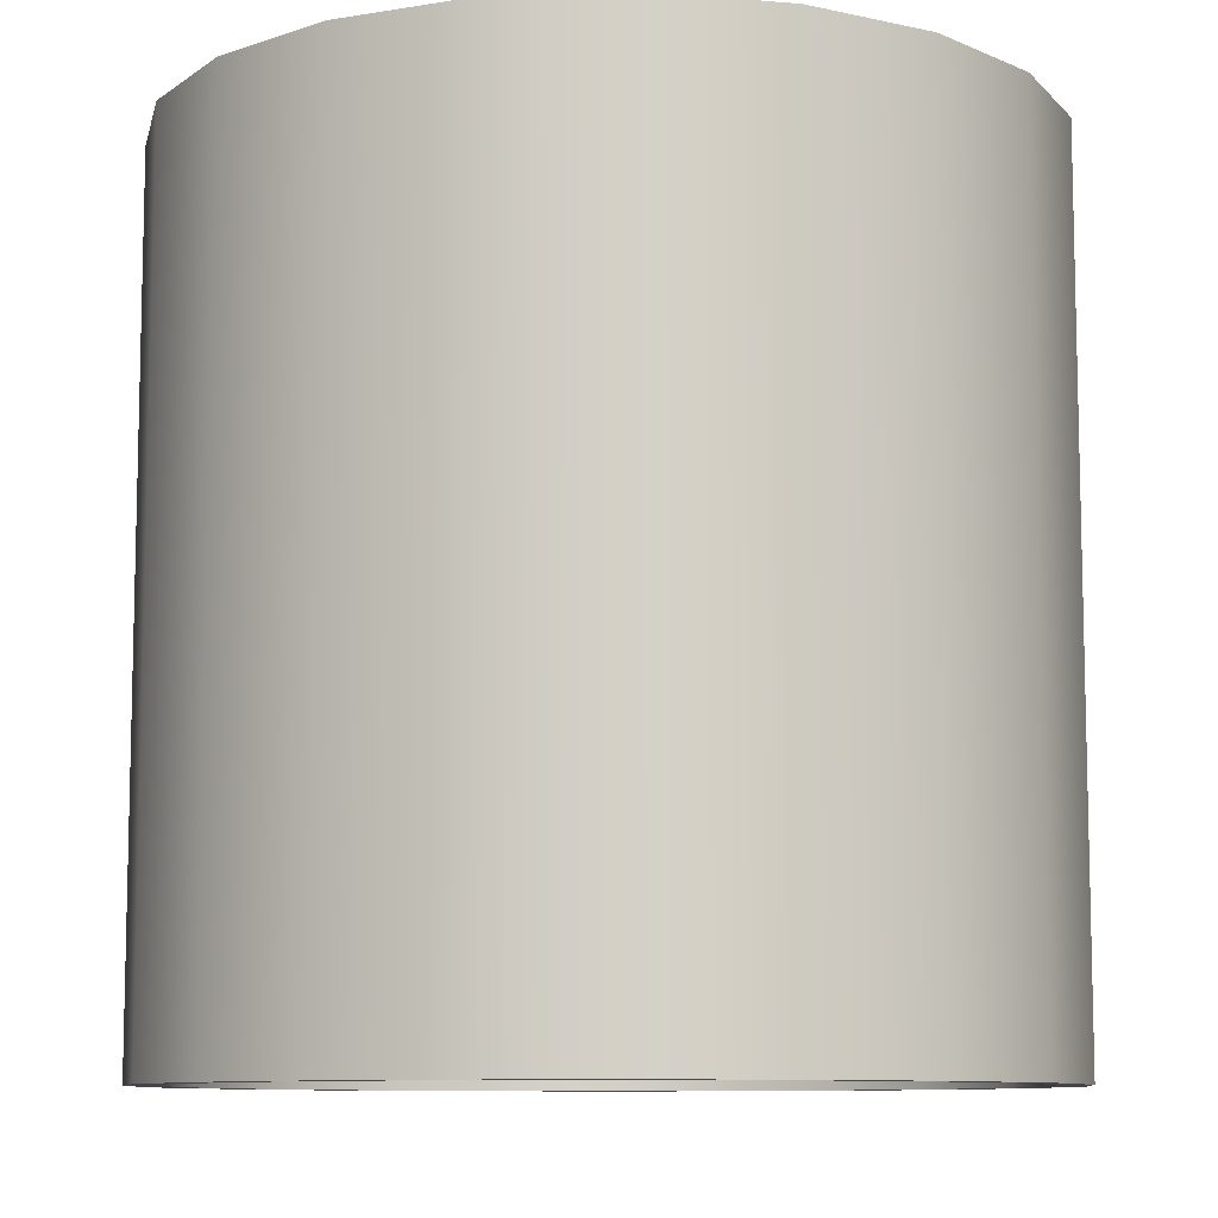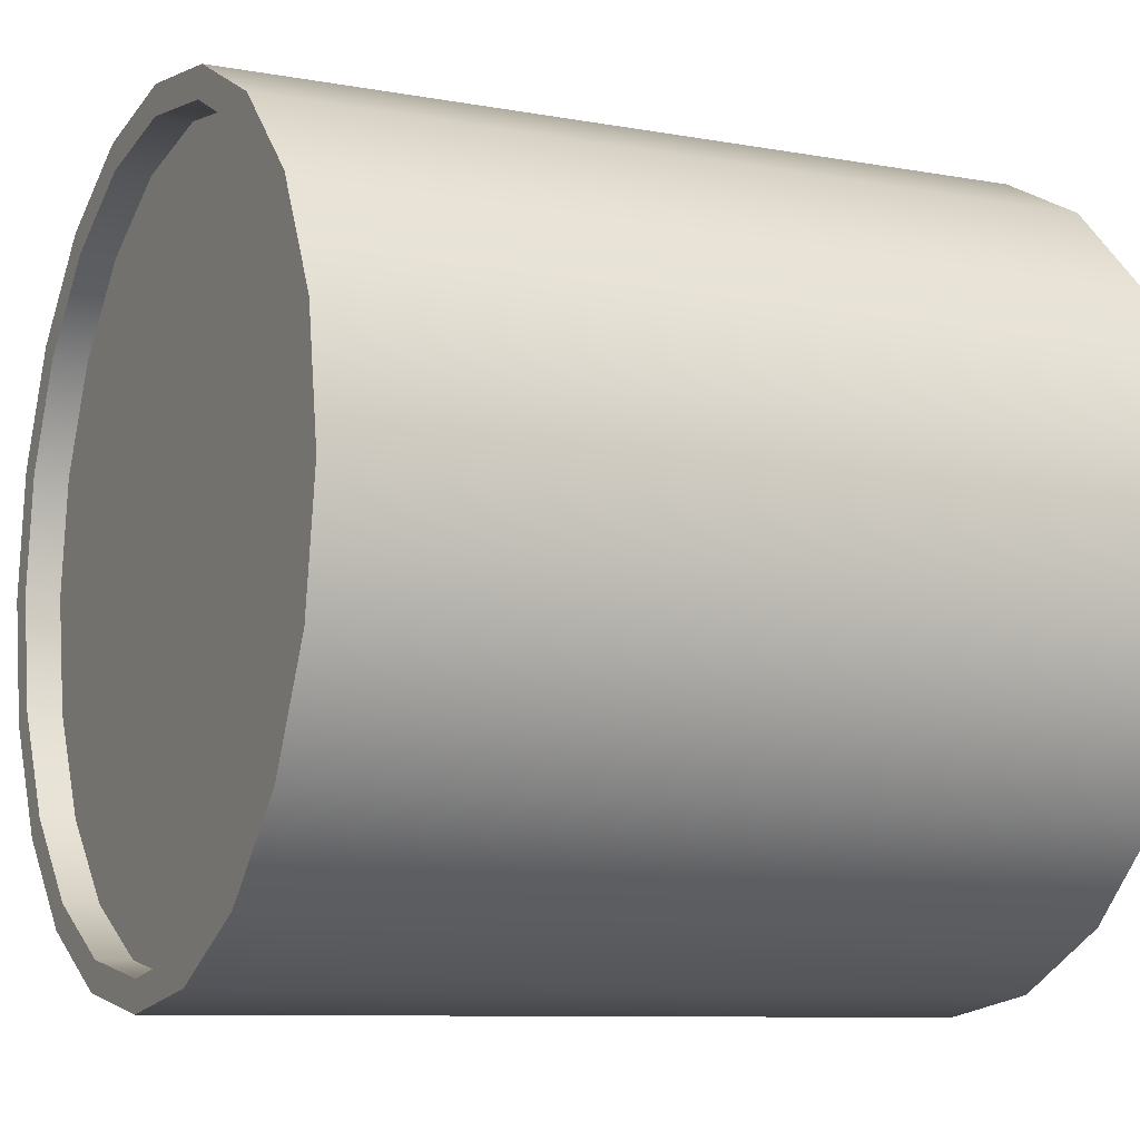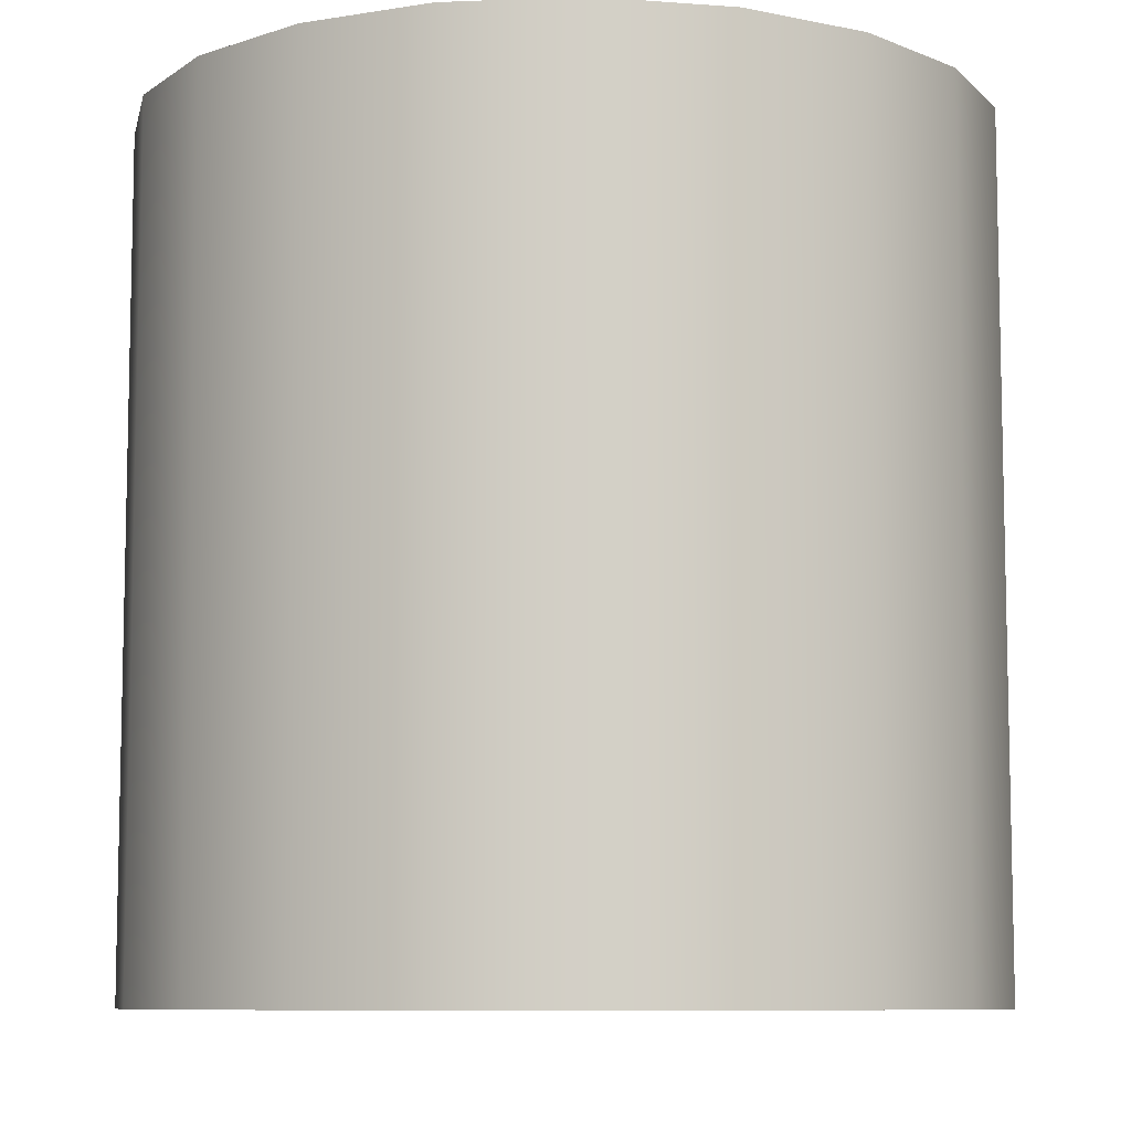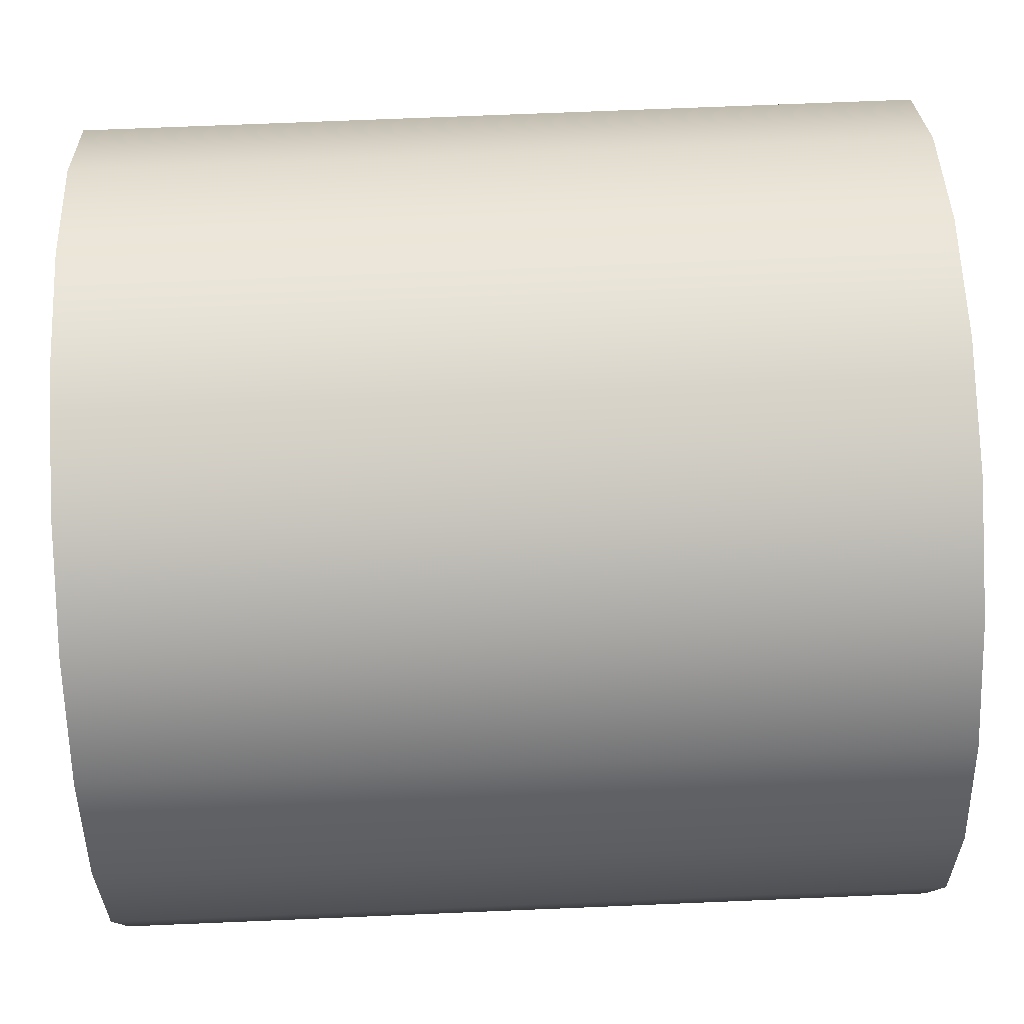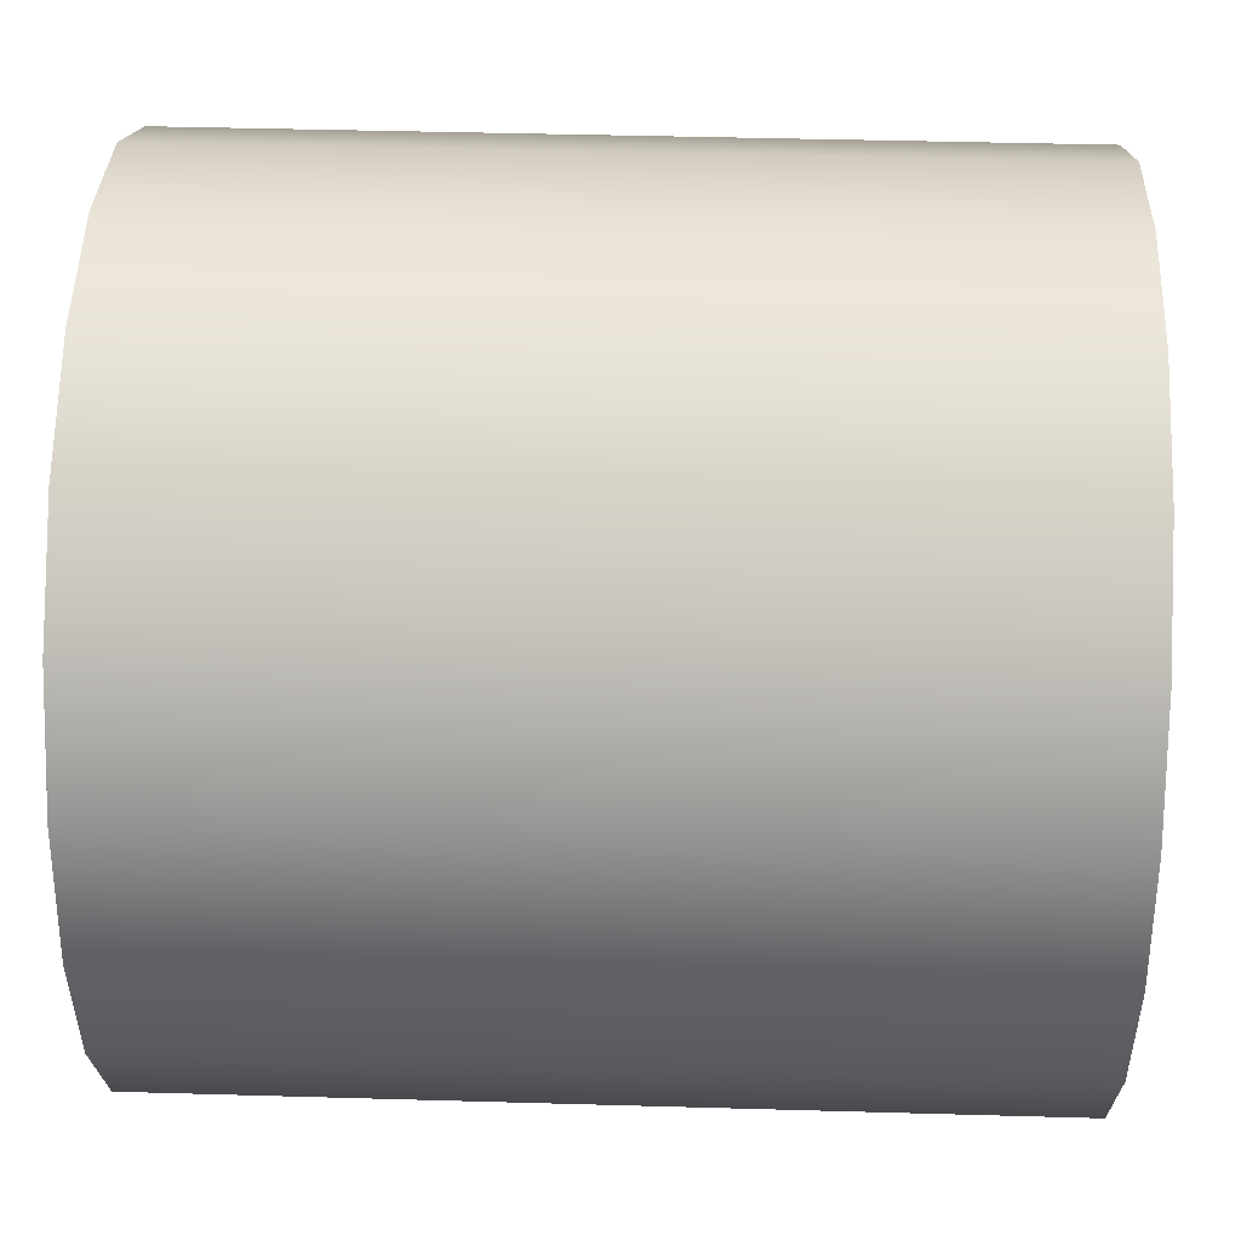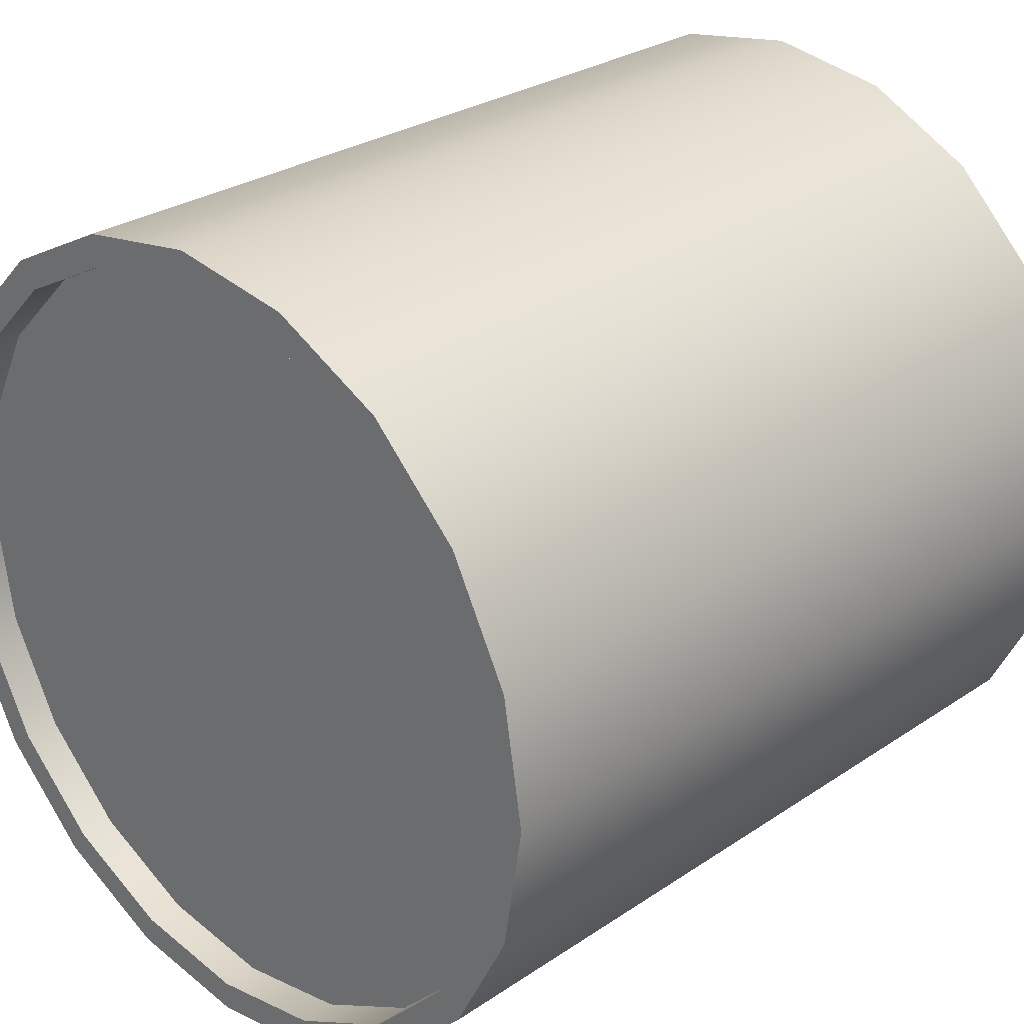
<metadata>
{"format":"obj","ext":"obj","renderer":"f3d","projection":"perspective","resolution":1024,"background":"white","views":[{"elev":-9.3,"azim":-129.3,"up":"+Y"},{"elev":-9.0,"azim":-116.0,"up":"+Z"},{"elev":-8.4,"azim":-74.8,"up":"+Y"},{"elev":70.1,"azim":-92.4,"up":"+Z"},{"elev":41.4,"azim":-88.0,"up":"+Z"},{"elev":27.7,"azim":-135.8,"up":"+Z"}]}
</metadata>
<code>
g default
v 0.7376 0.1011 -2.287
v 0.6274 0.1011 -2.503
v 0.4558 0.1011 -2.675
v 0.2397 0.1011 -2.785
v 0 0.1011 -2.823
v -0.2397 0.1011 -2.785
v -0.4558 0.1011 -2.675
v -0.6274 0.1011 -2.503
v -0.7376 0.1011 -2.287
v -0.7755 0.1011 -2.048
v -0.7376 0.1011 -1.808
v -0.6274 0.1011 -1.592
v -0.4558 0.1011 -1.42
v -0.2397 0.1011 -1.31
v -0 0.1011 -1.272
v 0.2397 0.1011 -1.31
v 0.4558 0.1011 -1.42
v 0.6274 0.1011 -1.592
v 0.7376 0.1011 -1.808
v 0.7755 0.1011 -2.048
v 0.7376 1.652 -2.287
v 0.6274 1.652 -2.503
v 0.4558 1.652 -2.675
v 0.2397 1.652 -2.785
v 0 1.652 -2.823
v -0.2397 1.652 -2.785
v -0.4558 1.652 -2.675
v -0.6274 1.652 -2.503
v -0.7376 1.652 -2.287
v -0.7755 1.652 -2.048
v -0.7376 1.652 -1.808
v -0.6274 1.652 -1.592
v -0.4558 1.652 -1.42
v -0.2397 1.652 -1.31
v -0 1.652 -1.272
v 0.2397 1.652 -1.31
v 0.4558 1.652 -1.42
v 0.6274 1.652 -1.592
v 0.7376 1.652 -1.808
v 0.7755 1.652 -2.048
v 0 0.1011 -2.048
v 0 1.652 -2.048
v 0.7963 0.1011 -2.306
v 0.6774 0.1011 -2.54
v 0.6774 1.652 -2.54
v 0.7963 1.652 -2.306
v 0.4922 0.1011 -2.725
v 0.4922 1.652 -2.725
v 0.2587 0.1011 -2.844
v 0.2587 1.652 -2.844
v -0 0.1011 -2.885
v -0 1.652 -2.885
v -0.2587 0.1011 -2.844
v -0.2587 1.652 -2.844
v -0.4922 0.1011 -2.725
v -0.4922 1.652 -2.725
v -0.6774 0.1011 -2.54
v -0.6774 1.652 -2.54
v -0.7963 0.1011 -2.306
v -0.7963 1.652 -2.306
v -0.8373 0.1011 -2.048
v -0.8373 1.652 -2.048
v -0.7963 0.1011 -1.789
v -0.7963 1.652 -1.789
v -0.6774 0.1011 -1.555
v -0.6774 1.652 -1.555
v -0.4922 0.1011 -1.37
v -0.4922 1.652 -1.37
v -0.2587 0.1011 -1.251
v -0.2587 1.652 -1.251
v -0 0.1011 -1.21
v -0 1.652 -1.21
v 0.2587 0.1011 -1.251
v 0.2587 1.652 -1.251
v 0.4922 0.1011 -1.37
v 0.4922 1.652 -1.37
v 0.6774 0.1011 -1.555
v 0.6774 1.652 -1.555
v 0.7963 0.1011 -1.789
v 0.7963 1.652 -1.789
v 0.8373 0.1011 -2.048
v 0.8373 1.652 -2.048
v 0.7376 1.724 -2.287
v 0.6274 1.724 -2.503
v 0.7963 1.724 -2.306
v 0.6774 1.724 -2.54
v 0.4558 1.724 -2.675
v 0.4922 1.724 -2.725
v 0.2397 1.724 -2.785
v 0.2587 1.724 -2.844
v 0 1.724 -2.823
v -0 1.724 -2.885
v -0.2397 1.724 -2.785
v -0.2587 1.724 -2.844
v -0.4558 1.724 -2.675
v -0.4922 1.724 -2.725
v -0.6274 1.724 -2.503
v -0.6774 1.724 -2.54
v -0.7376 1.724 -2.287
v -0.7963 1.724 -2.306
v -0.7755 1.724 -2.048
v -0.8373 1.724 -2.048
v -0.7376 1.724 -1.808
v -0.7963 1.724 -1.789
v -0.6274 1.724 -1.592
v -0.6774 1.724 -1.555
v -0.4558 1.724 -1.42
v -0.4922 1.724 -1.37
v -0.2397 1.724 -1.31
v -0.2587 1.724 -1.251
v -0 1.724 -1.272
v -0 1.724 -1.21
v 0.2397 1.724 -1.31
v 0.2587 1.724 -1.251
v 0.4558 1.724 -1.42
v 0.4922 1.724 -1.37
v 0.6274 1.724 -1.592
v 0.6774 1.724 -1.555
v 0.7376 1.724 -1.808
v 0.7963 1.724 -1.789
v 0.7755 1.724 -2.048
v 0.8373 1.724 -2.048
v 0.7376 0.0478 -2.287
v 0.6274 0.0478 -2.503
v 0.6774 0.0478 -2.54
v 0.7963 0.0478 -2.306
v 0.4558 0.0478 -2.675
v 0.4922 0.0478 -2.725
v 0.2397 0.0478 -2.785
v 0.2587 0.0478 -2.844
v 0 0.0478 -2.823
v -0 0.0478 -2.885
v -0.2397 0.0478 -2.785
v -0.2587 0.0478 -2.844
v -0.4558 0.0478 -2.675
v -0.4922 0.0478 -2.725
v -0.6274 0.0478 -2.503
v -0.6774 0.0478 -2.54
v -0.7376 0.0478 -2.287
v -0.7963 0.0478 -2.306
v -0.7755 0.0478 -2.048
v -0.8373 0.0478 -2.048
v -0.7376 0.0478 -1.808
v -0.7963 0.0478 -1.789
v -0.6274 0.0478 -1.592
v -0.6774 0.0478 -1.555
v -0.4558 0.0478 -1.42
v -0.4922 0.0478 -1.37
v -0.2397 0.0478 -1.31
v -0.2587 0.0478 -1.251
v -0 0.0478 -1.272
v -0 0.0478 -1.21
v 0.2397 0.0478 -1.31
v 0.2587 0.0478 -1.251
v 0.4558 0.0478 -1.42
v 0.4922 0.0478 -1.37
v 0.6274 0.0478 -1.592
v 0.6774 0.0478 -1.555
v 0.7376 0.0478 -1.808
v 0.7963 0.0478 -1.789
v 0.7755 0.0478 -2.048
v 0.8373 0.0478 -2.048
g pCylinder3
f 43 44 45 46
f 44 47 48 45
f 47 49 50 48
f 49 51 52 50
f 51 53 54 52
f 53 55 56 54
f 55 57 58 56
f 57 59 60 58
f 59 61 62 60
f 61 63 64 62
f 63 65 66 64
f 65 67 68 66
f 67 69 70 68
f 69 71 72 70
f 71 73 74 72
f 73 75 76 74
f 75 77 78 76
f 77 79 80 78
f 79 81 82 80
f 81 43 46 82
f 2 1 41
f 3 2 41
f 4 3 41
f 5 4 41
f 6 5 41
f 7 6 41
f 8 7 41
f 9 8 41
f 10 9 41
f 11 10 41
f 12 11 41
f 13 12 41
f 14 13 41
f 15 14 41
f 16 15 41
f 17 16 41
f 18 17 41
f 19 18 41
f 20 19 41
f 1 20 41
f 21 22 42
f 22 23 42
f 23 24 42
f 24 25 42
f 25 26 42
f 26 27 42
f 27 28 42
f 28 29 42
f 29 30 42
f 30 31 42
f 31 32 42
f 32 33 42
f 33 34 42
f 34 35 42
f 35 36 42
f 36 37 42
f 37 38 42
f 38 39 42
f 39 40 42
f 40 21 42
f 123 124 125 126
f 84 83 85 86
f 124 127 128 125
f 87 84 86 88
f 127 129 130 128
f 89 87 88 90
f 129 131 132 130
f 91 89 90 92
f 131 133 134 132
f 93 91 92 94
f 133 135 136 134
f 95 93 94 96
f 135 137 138 136
f 97 95 96 98
f 137 139 140 138
f 99 97 98 100
f 139 141 142 140
f 101 99 100 102
f 141 143 144 142
f 103 101 102 104
f 143 145 146 144
f 105 103 104 106
f 145 147 148 146
f 107 105 106 108
f 147 149 150 148
f 109 107 108 110
f 149 151 152 150
f 111 109 110 112
f 151 153 154 152
f 113 111 112 114
f 153 155 156 154
f 115 113 114 116
f 155 157 158 156
f 117 115 116 118
f 157 159 160 158
f 119 117 118 120
f 159 161 162 160
f 121 119 120 122
f 161 123 126 162
f 83 121 122 85
f 22 21 83 84
f 46 45 86 85
f 23 22 84 87
f 45 48 88 86
f 24 23 87 89
f 48 50 90 88
f 25 24 89 91
f 50 52 92 90
f 26 25 91 93
f 52 54 94 92
f 27 26 93 95
f 54 56 96 94
f 28 27 95 97
f 56 58 98 96
f 29 28 97 99
f 58 60 100 98
f 30 29 99 101
f 60 62 102 100
f 31 30 101 103
f 62 64 104 102
f 32 31 103 105
f 64 66 106 104
f 33 32 105 107
f 66 68 108 106
f 34 33 107 109
f 68 70 110 108
f 35 34 109 111
f 70 72 112 110
f 36 35 111 113
f 72 74 114 112
f 37 36 113 115
f 74 76 116 114
f 38 37 115 117
f 76 78 118 116
f 39 38 117 119
f 78 80 120 118
f 40 39 119 121
f 80 82 122 120
f 21 40 121 83
f 82 46 85 122
f 1 2 124 123
f 44 43 126 125
f 2 3 127 124
f 47 44 125 128
f 3 4 129 127
f 49 47 128 130
f 4 5 131 129
f 51 49 130 132
f 5 6 133 131
f 53 51 132 134
f 6 7 135 133
f 55 53 134 136
f 7 8 137 135
f 57 55 136 138
f 8 9 139 137
f 59 57 138 140
f 9 10 141 139
f 61 59 140 142
f 10 11 143 141
f 63 61 142 144
f 11 12 145 143
f 65 63 144 146
f 12 13 147 145
f 67 65 146 148
f 13 14 149 147
f 69 67 148 150
f 14 15 151 149
f 71 69 150 152
f 15 16 153 151
f 73 71 152 154
f 16 17 155 153
f 75 73 154 156
f 17 18 157 155
f 77 75 156 158
f 18 19 159 157
f 79 77 158 160
f 19 20 161 159
f 81 79 160 162
f 20 1 123 161
f 43 81 162 126

</code>
